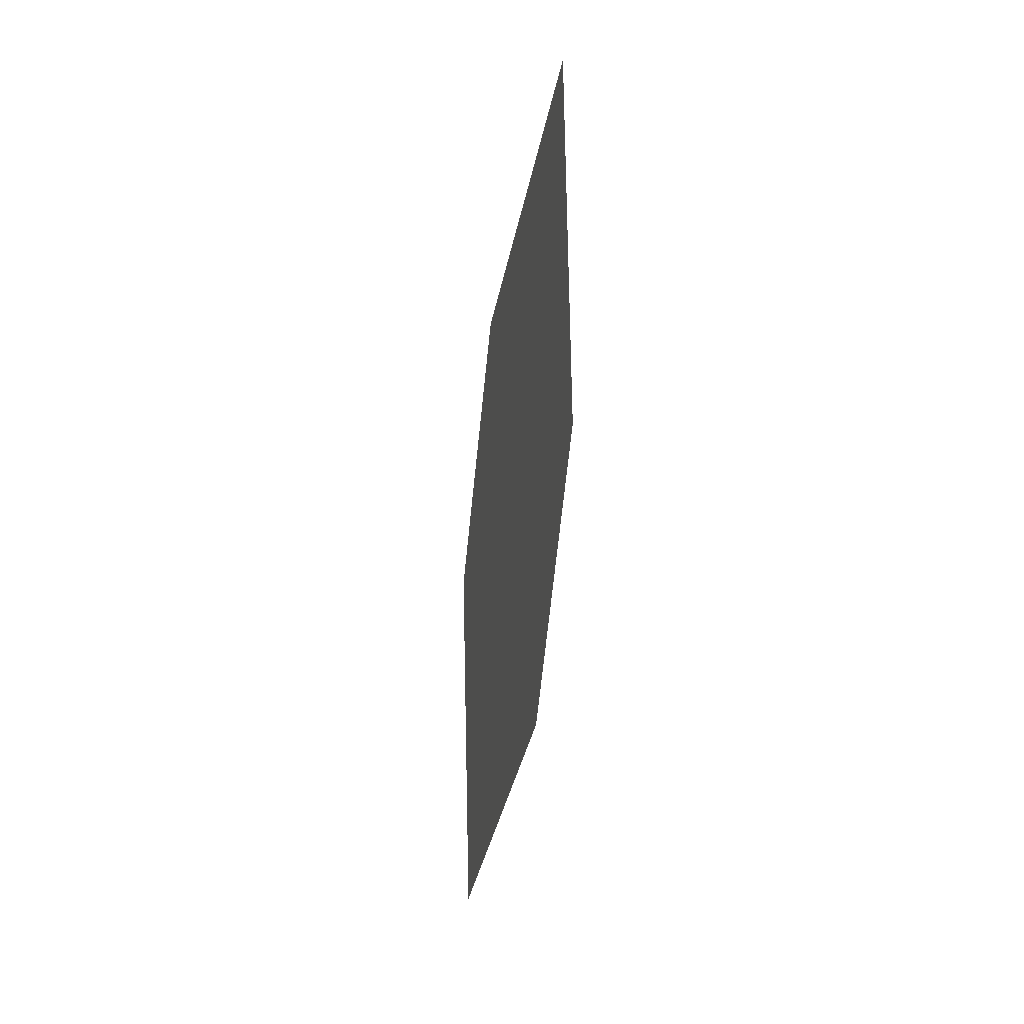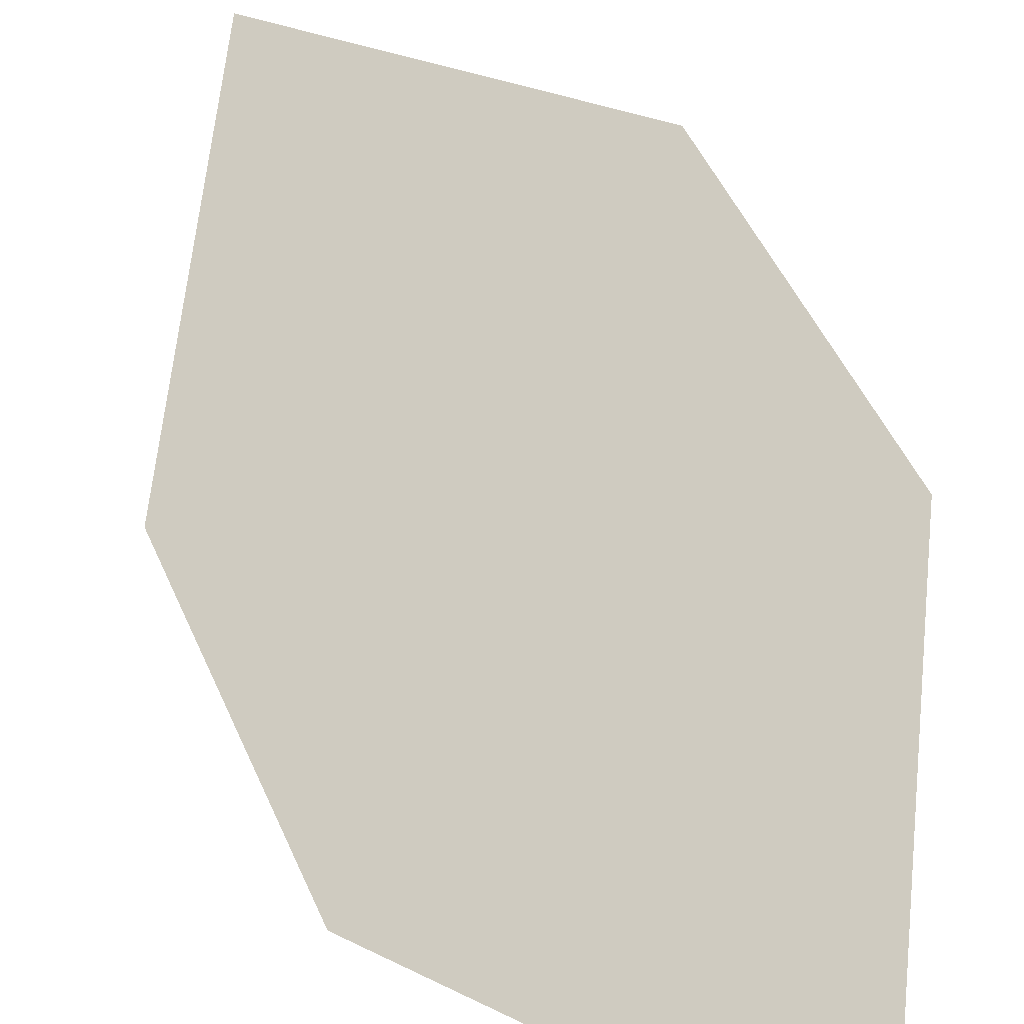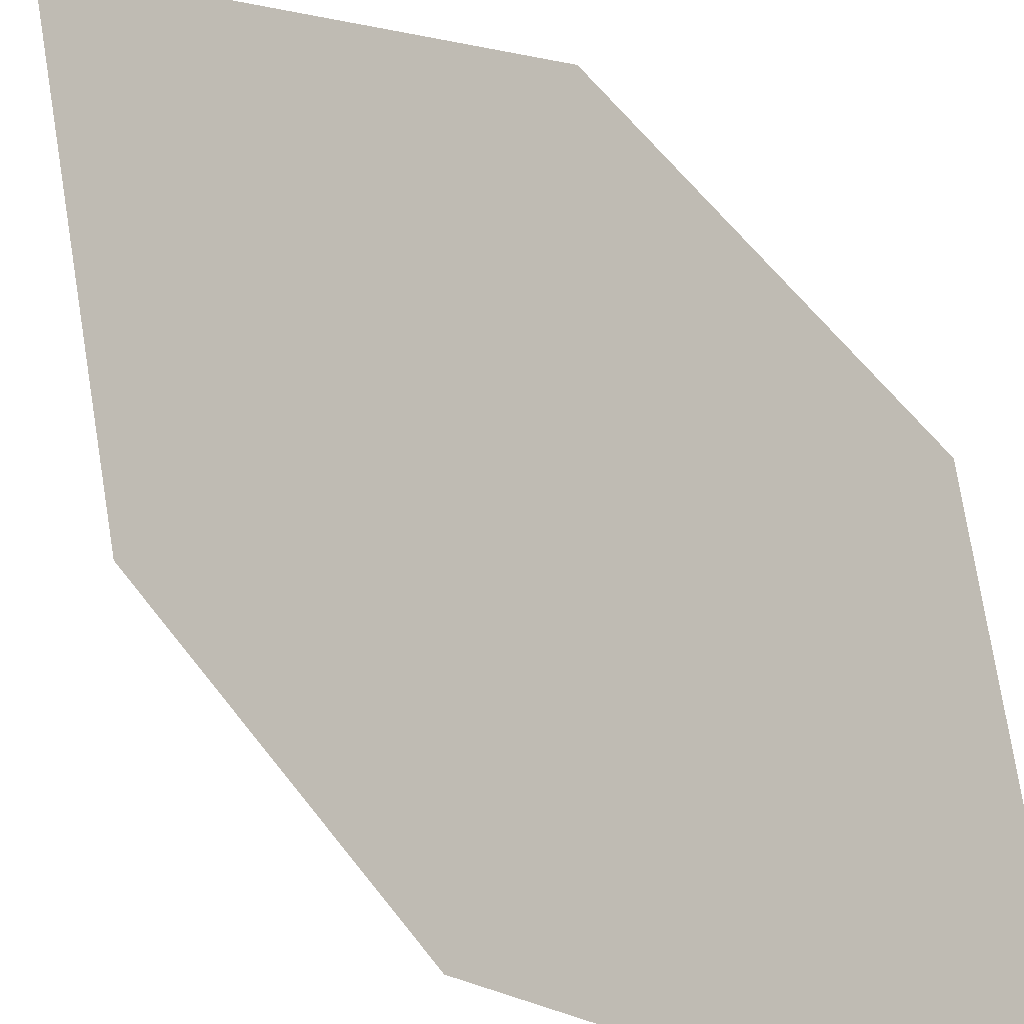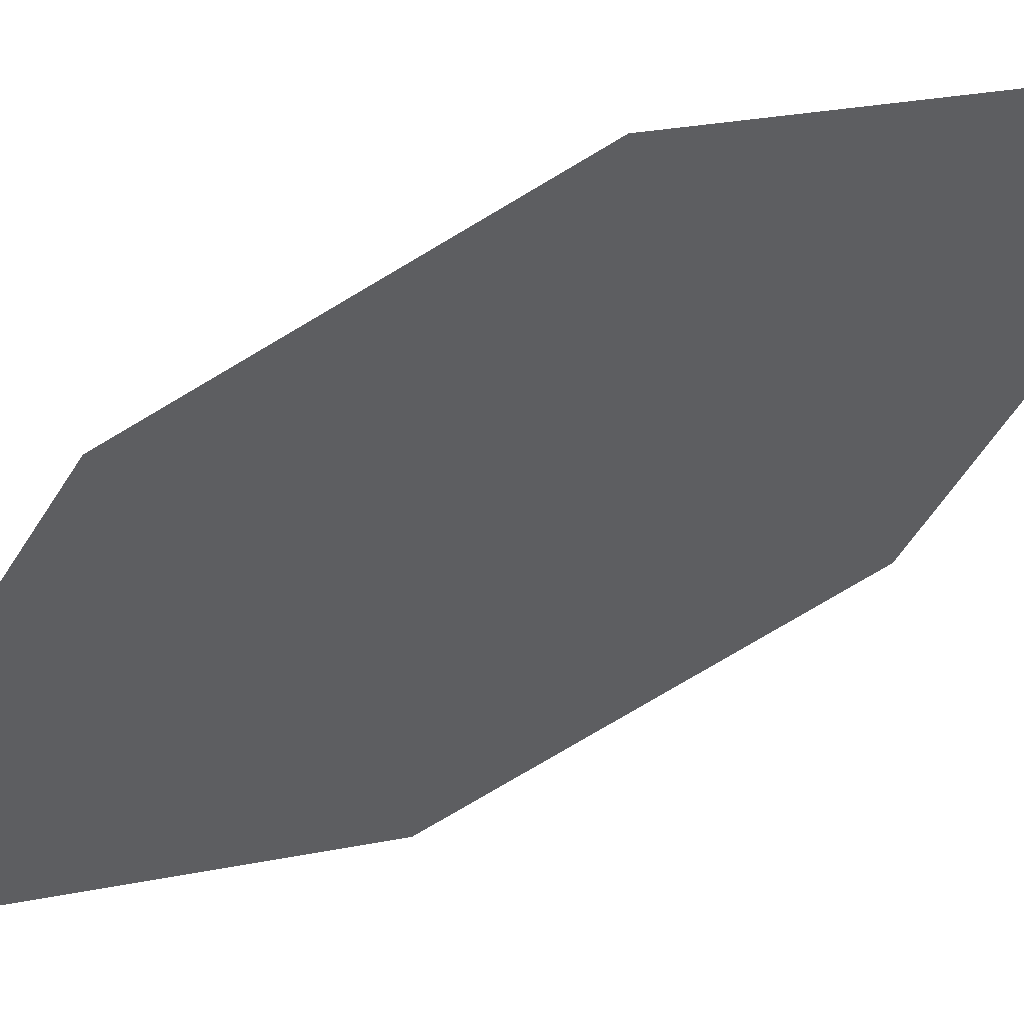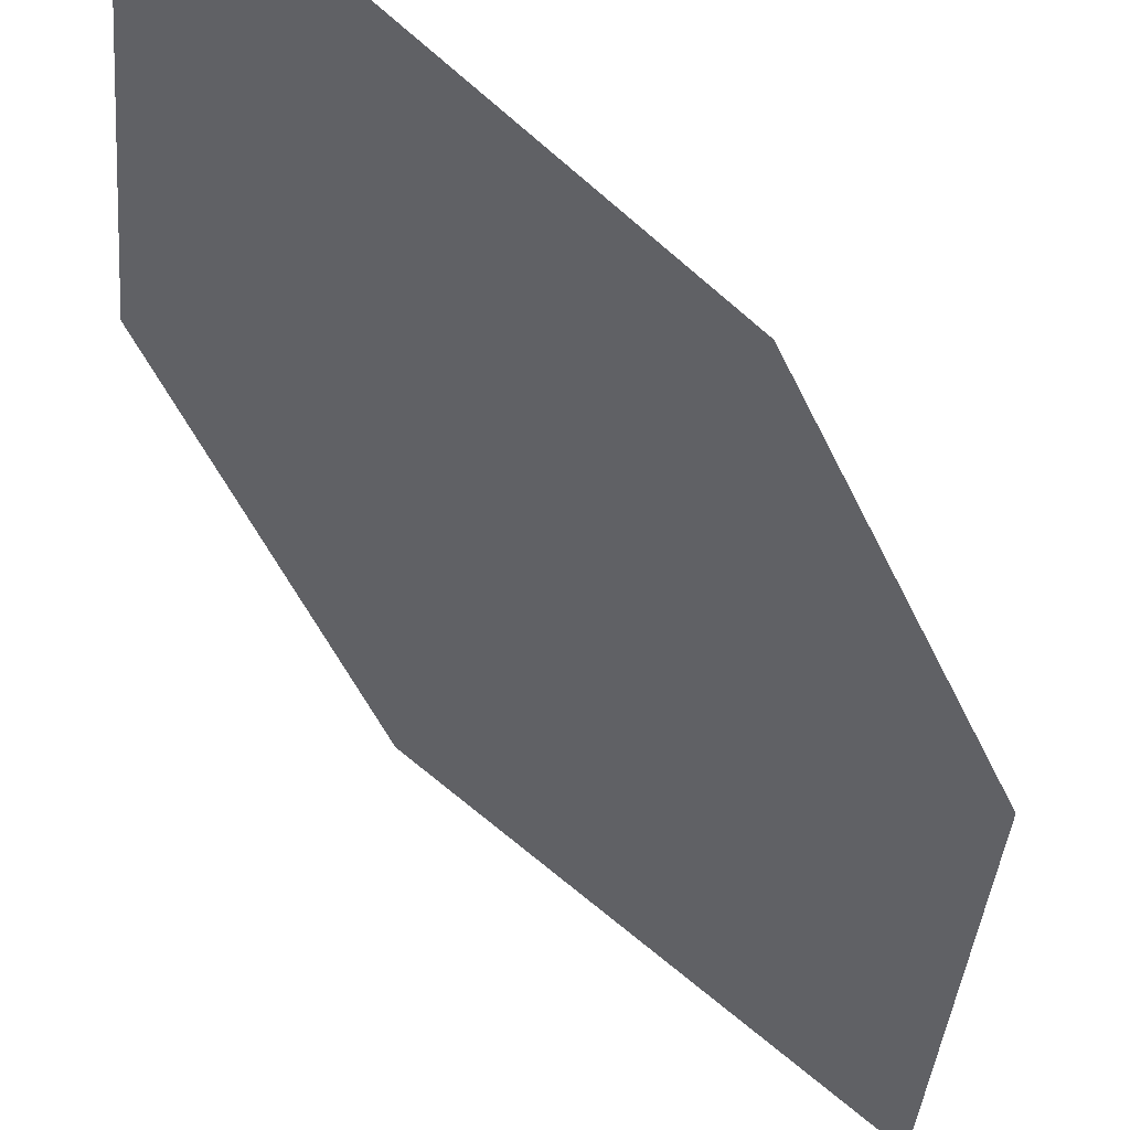
<metadata>
{"format":"obj","ext":"obj","renderer":"f3d","projection":"perspective","resolution":1024,"background":"white","views":[{"elev":27.7,"azim":-72.5,"up":"+Y"},{"elev":47.6,"azim":148.8,"up":"+Z"},{"elev":61.6,"azim":133.6,"up":"+Z"},{"elev":-71.6,"azim":110.5,"up":"+Z"},{"elev":-51.7,"azim":13.5,"up":"+Z"}]}
</metadata>
<code>
o leaves.025
v -0.1879 -0.003879 0.6467
v -0.2124 -0.1437 0.6387
v -0.2205 -0.047 0.6581
v -0.1717 -0.05396 0.6299
v -0.1798 -0.1006 0.6272
v -0.2287 -0.09361 0.6555
f 1 2 5 4
f 1 3 6 2

</code>
